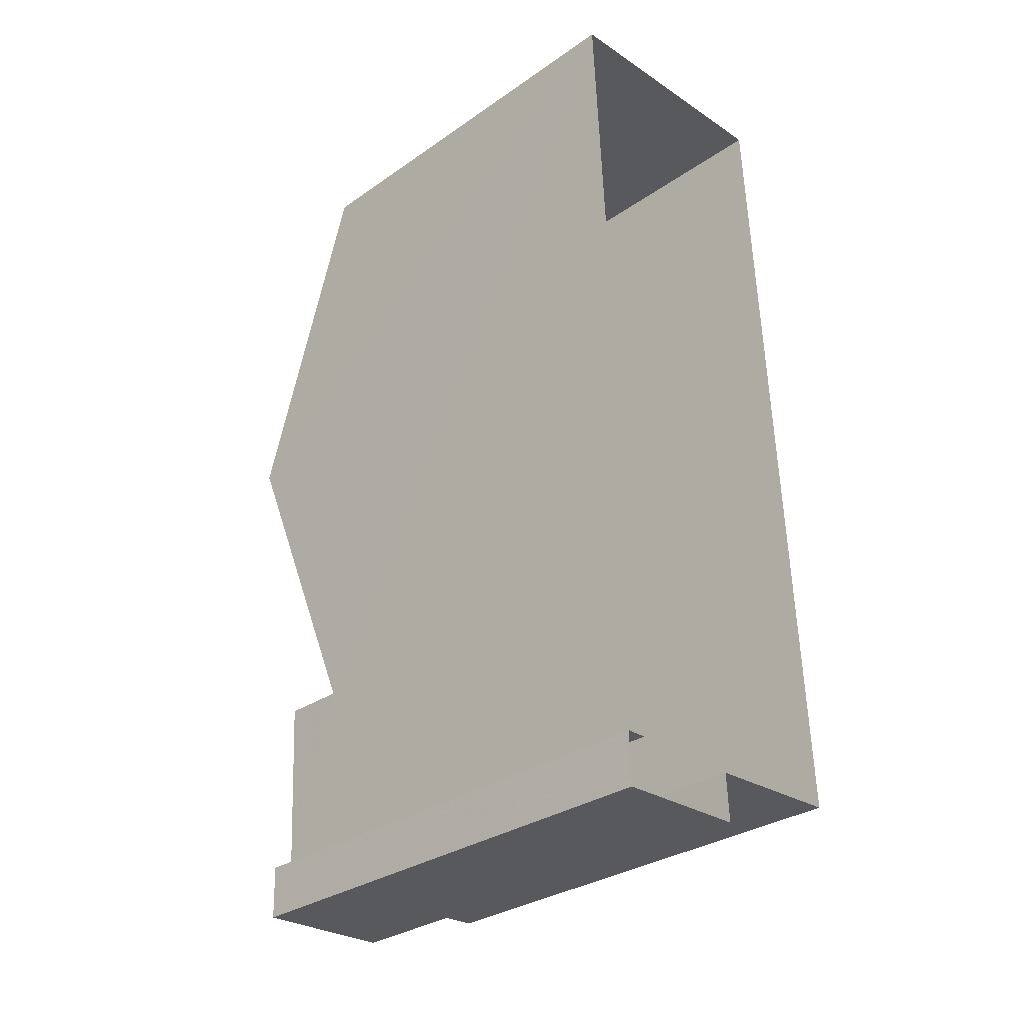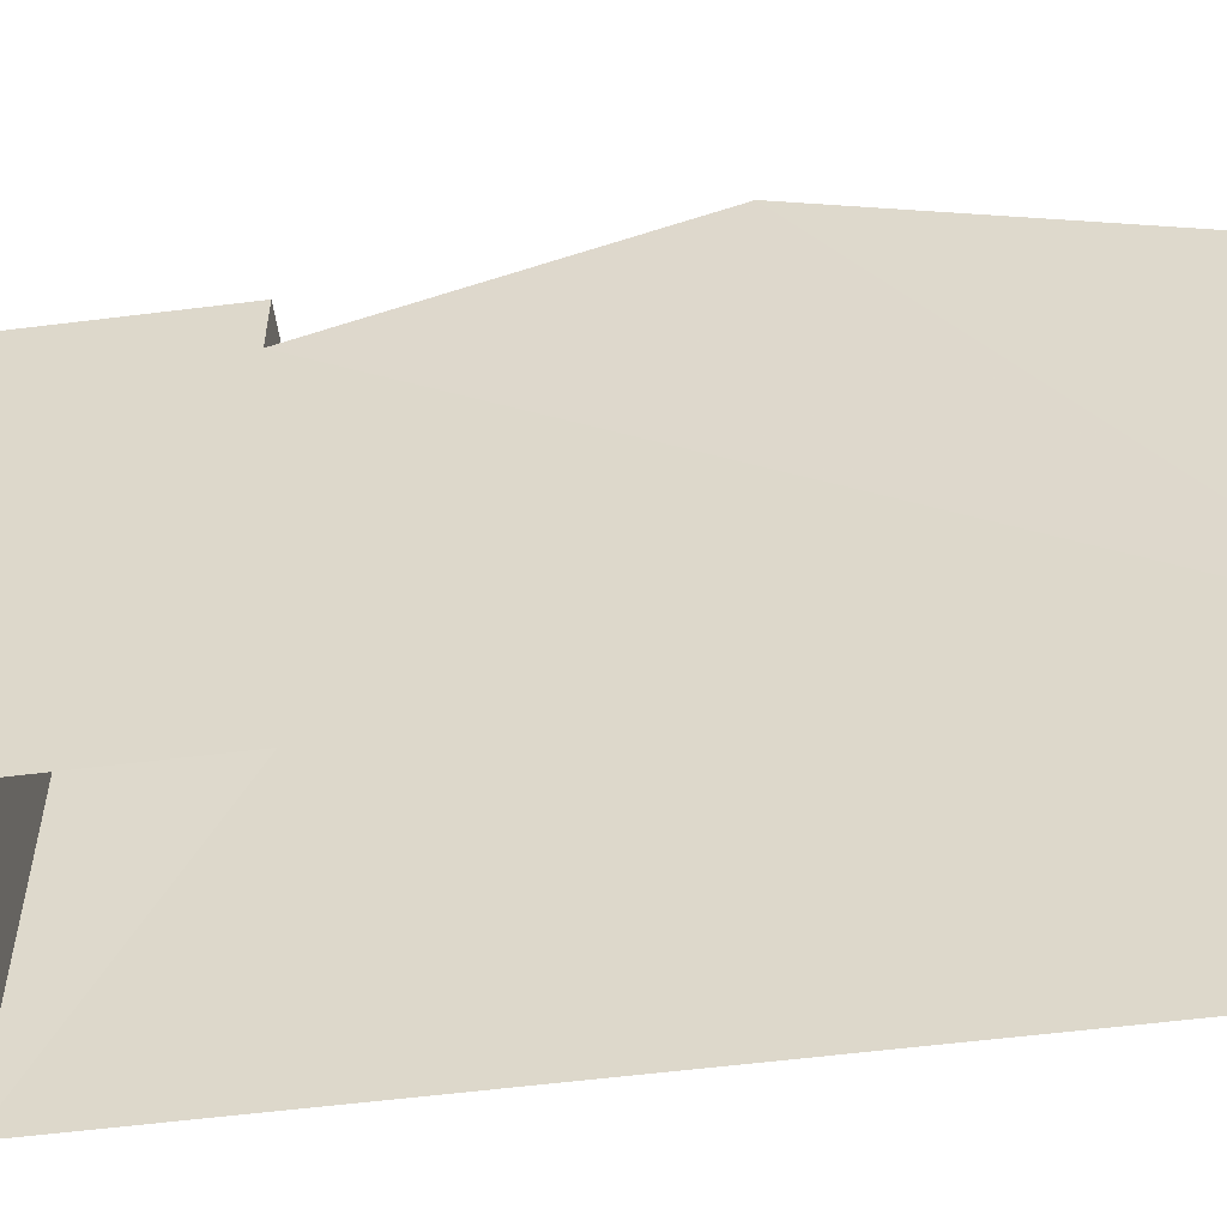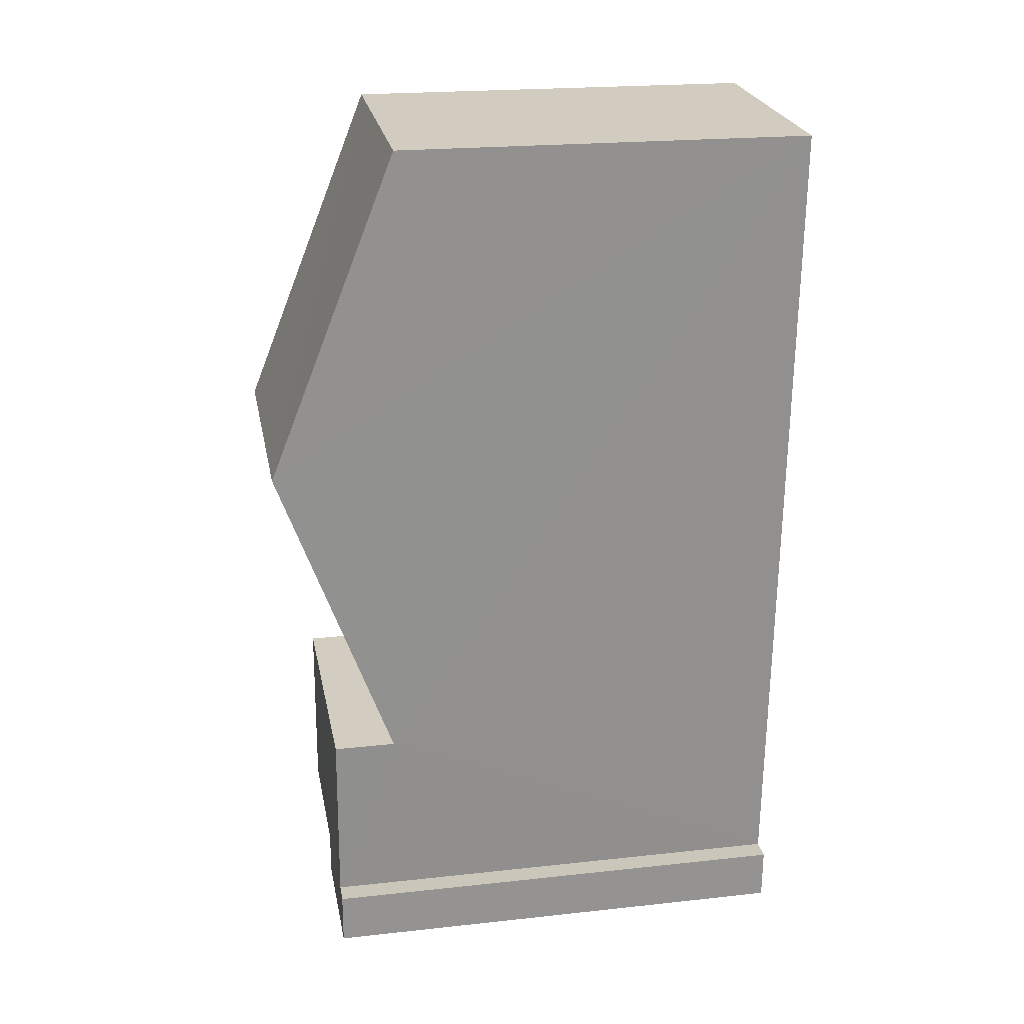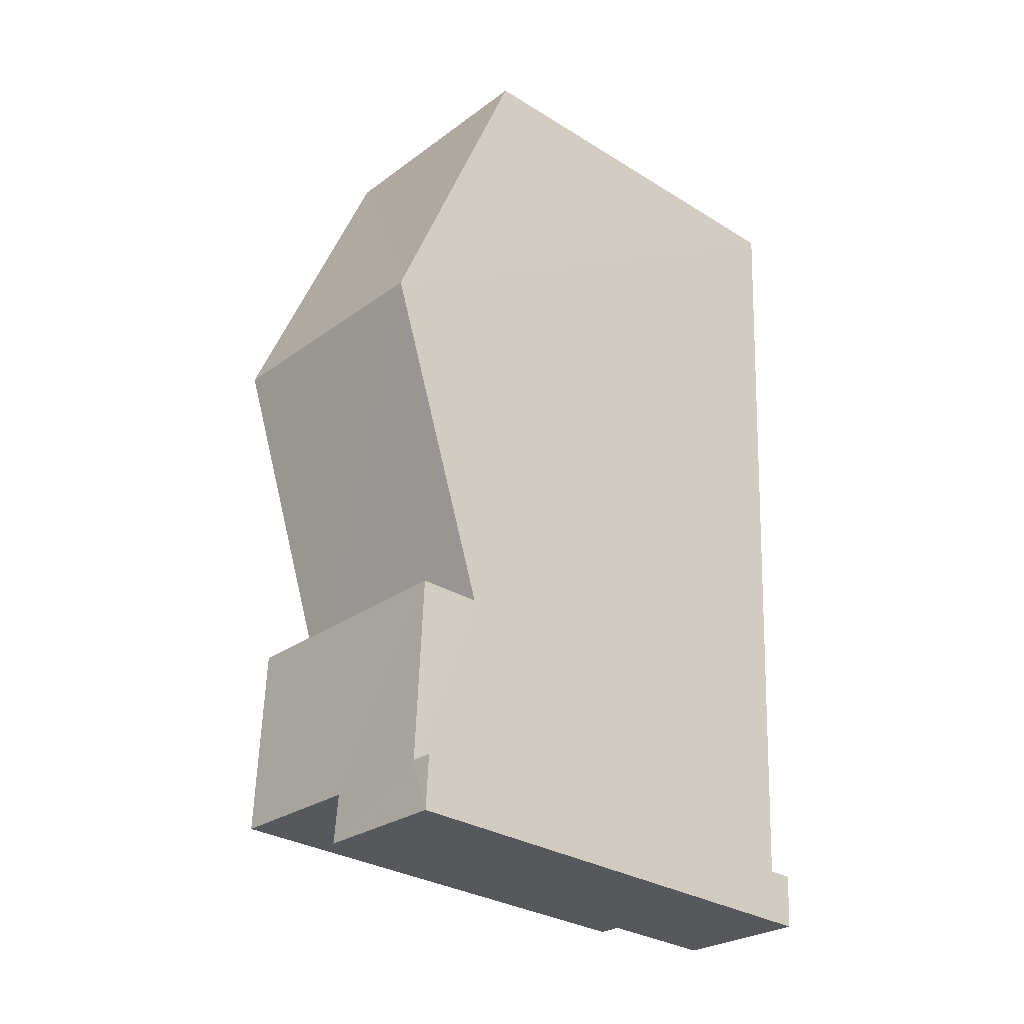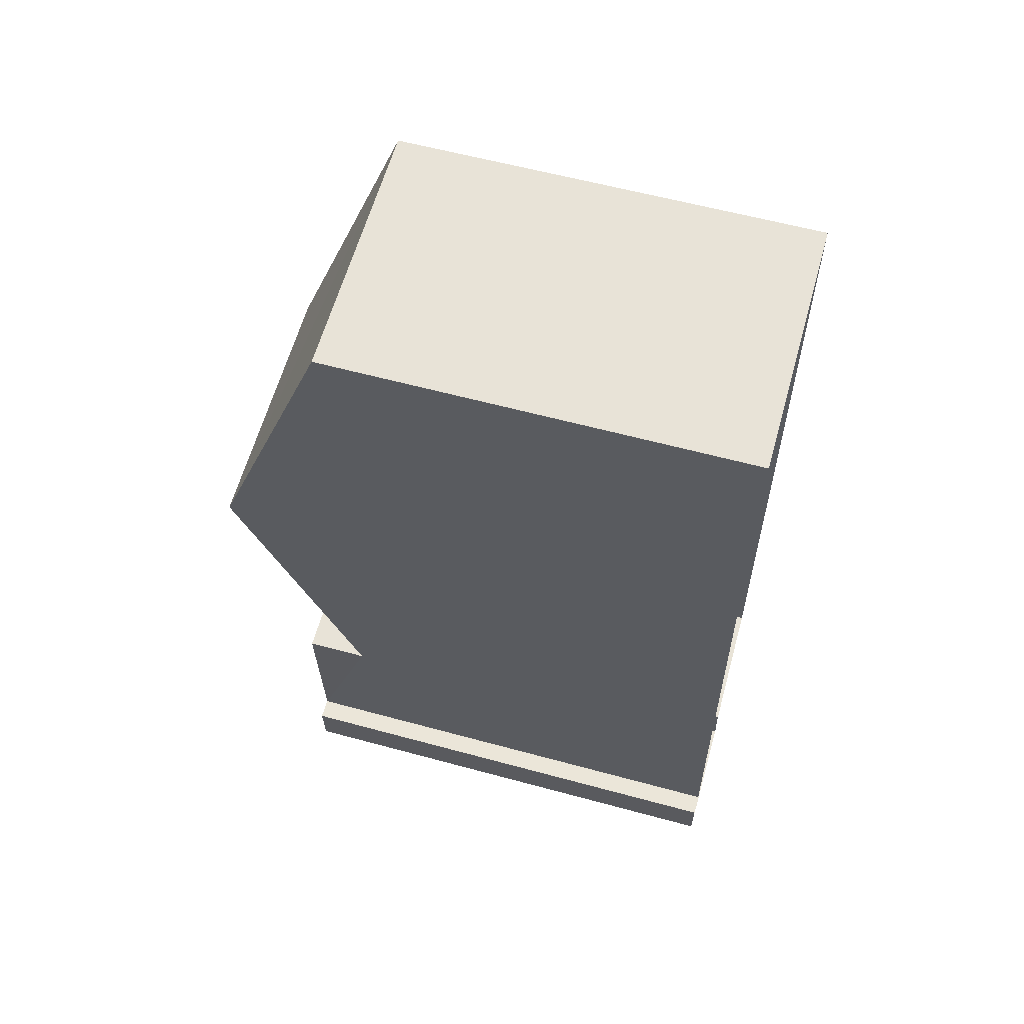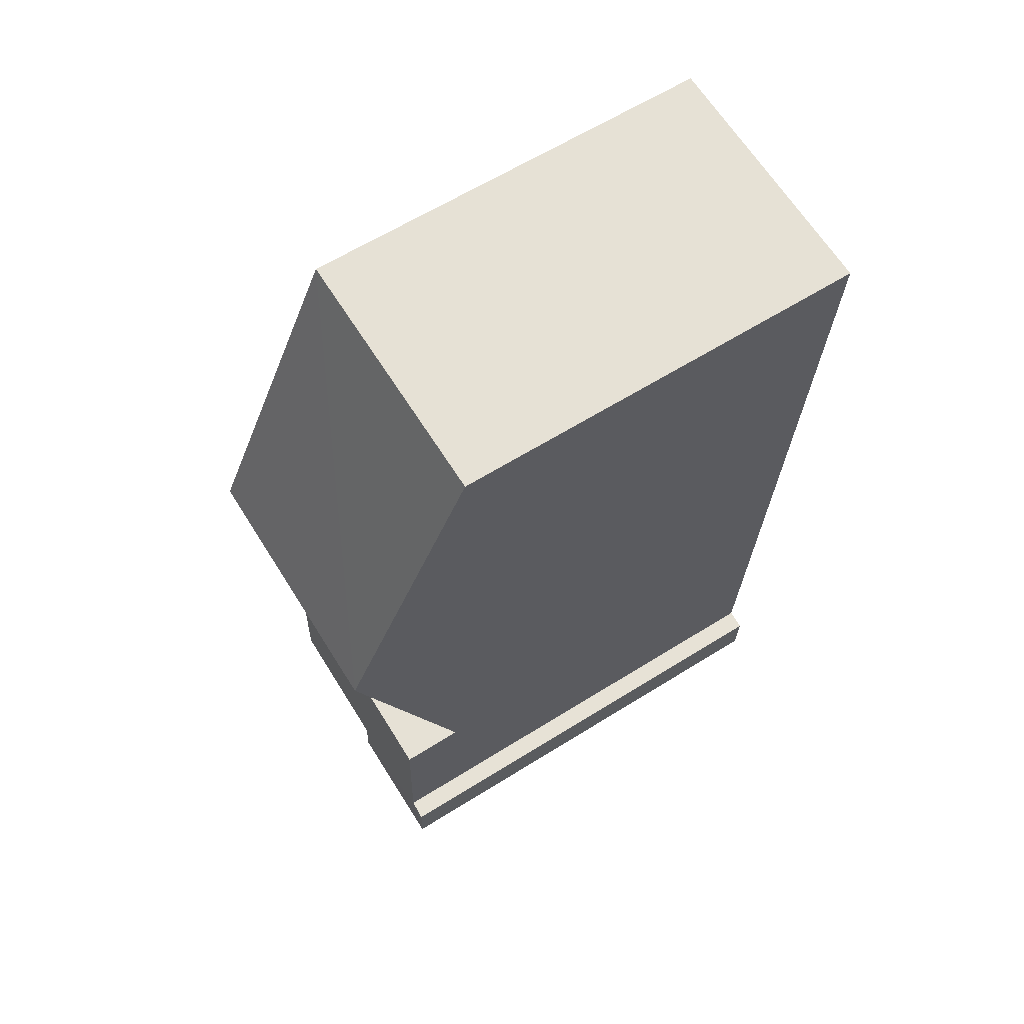
<metadata>
{"format":"obj","ext":"obj","renderer":"f3d","projection":"perspective","resolution":1024,"background":"white","views":[{"elev":-31.2,"azim":134.6,"up":"+Y"},{"elev":-54.8,"azim":94.8,"up":"+Z"},{"elev":21.4,"azim":79.1,"up":"+Y"},{"elev":-30.6,"azim":48.3,"up":"+Y"},{"elev":58.9,"azim":105.7,"up":"+Y"},{"elev":62.5,"azim":57.7,"up":"+Y"}]}
</metadata>
<code>
v -3.74e+05 -1.046e+05 23.2
v -3.74e+05 -1.046e+05 23.2
v -3.74e+05 -1.046e+05 23.2
v -3.74e+05 -1.046e+05 23.2
v -3.74e+05 -1.046e+05 23.2
v -3.74e+05 -1.046e+05 23.2
v -3.74e+05 -1.046e+05 23.2
v -3.74e+05 -1.046e+05 23.2
v -3.74e+05 -1.046e+05 32.08
v -3.74e+05 -1.046e+05 29.98
v -3.74e+05 -1.046e+05 32.08
v -3.74e+05 -1.046e+05 29.98
v -3.74e+05 -1.046e+05 30.15
v -3.74e+05 -1.046e+05 30.15
v -3.74e+05 -1.046e+05 31.18
v -3.74e+05 -1.046e+05 31.18
v -3.74e+05 -1.046e+05 31.18
v -3.74e+05 -1.046e+05 31.18
v -3.74e+05 -1.046e+05 31.18
v -3.74e+05 -1.046e+05 31.18
v -3.74e+05 -1.046e+05 31.18
v -3.74e+05 -1.046e+05 31.18
f 1 2 3
f 4 1 3
f 5 6 7
f 2 5 3
f 3 5 8
f 8 5 7
f 9 10 11
f 9 12 10
f 13 9 11
f 13 14 9
f 15 16 17
f 18 15 17
f 17 19 20
f 20 19 21
f 20 21 22
f 18 17 20
f 12 9 2
f 2 14 5
f 14 19 17
f 14 17 5
f 2 9 14
f 16 7 6
f 16 15 7
f 5 16 6
f 5 17 16
f 18 8 7
f 15 18 7
f 3 8 18
f 20 3 18
f 20 22 4
f 3 20 4
f 14 21 19
f 14 13 21
f 10 1 11
f 21 13 22
f 22 13 4
f 13 1 4
f 11 1 13
f 10 2 1
f 10 12 2

</code>
